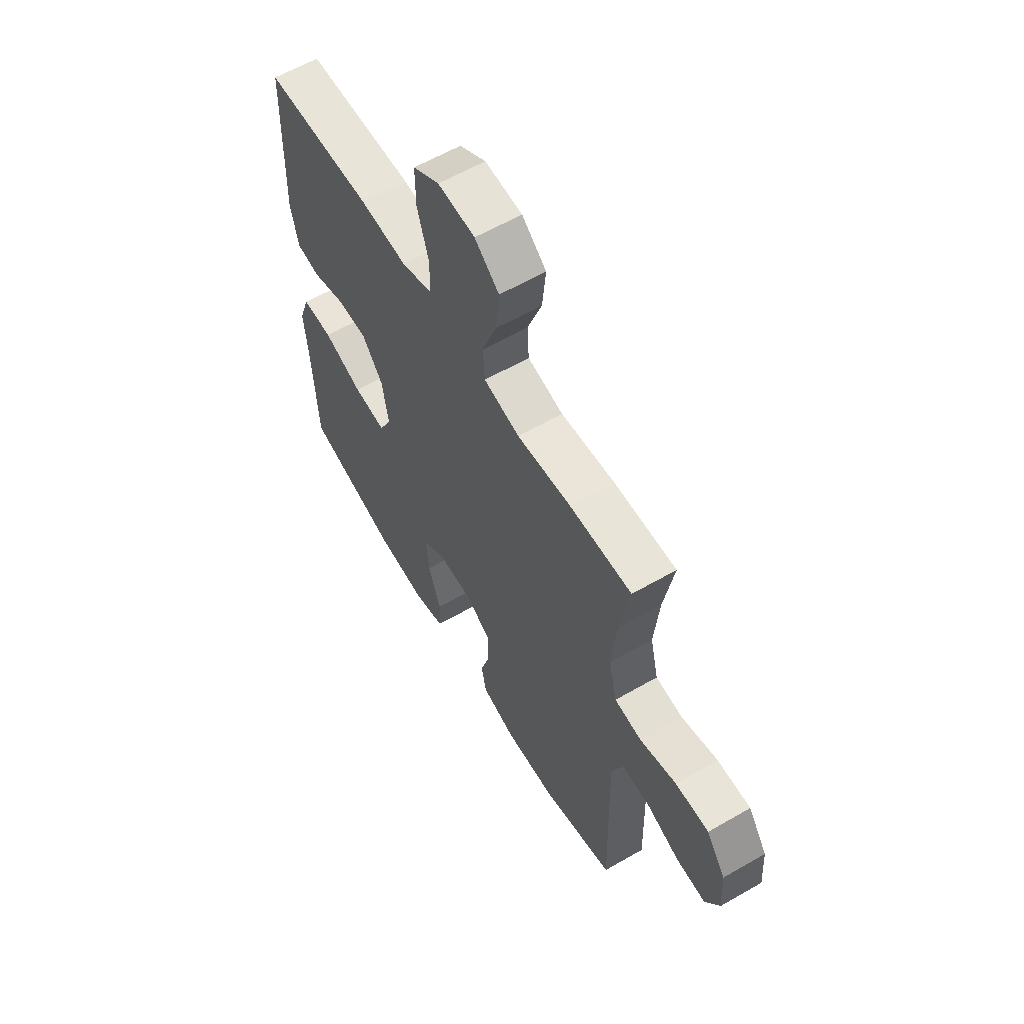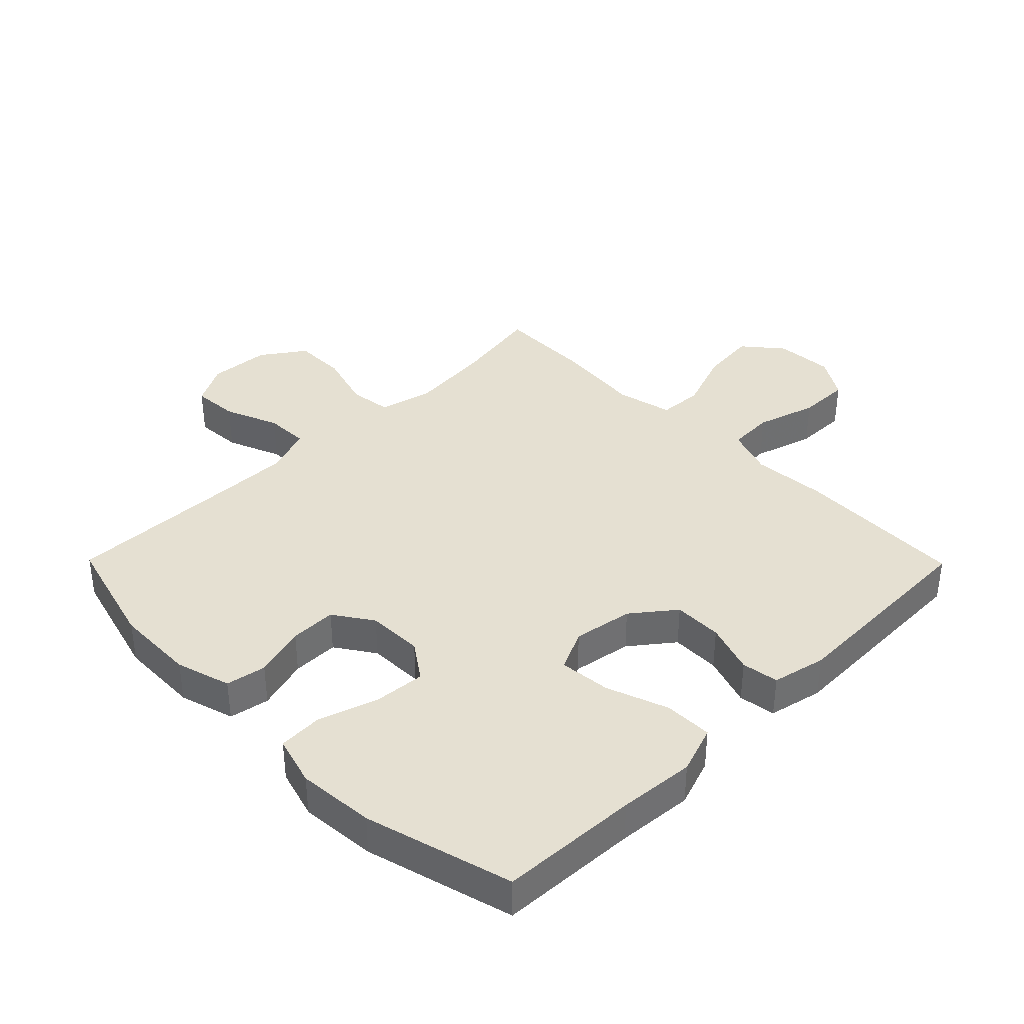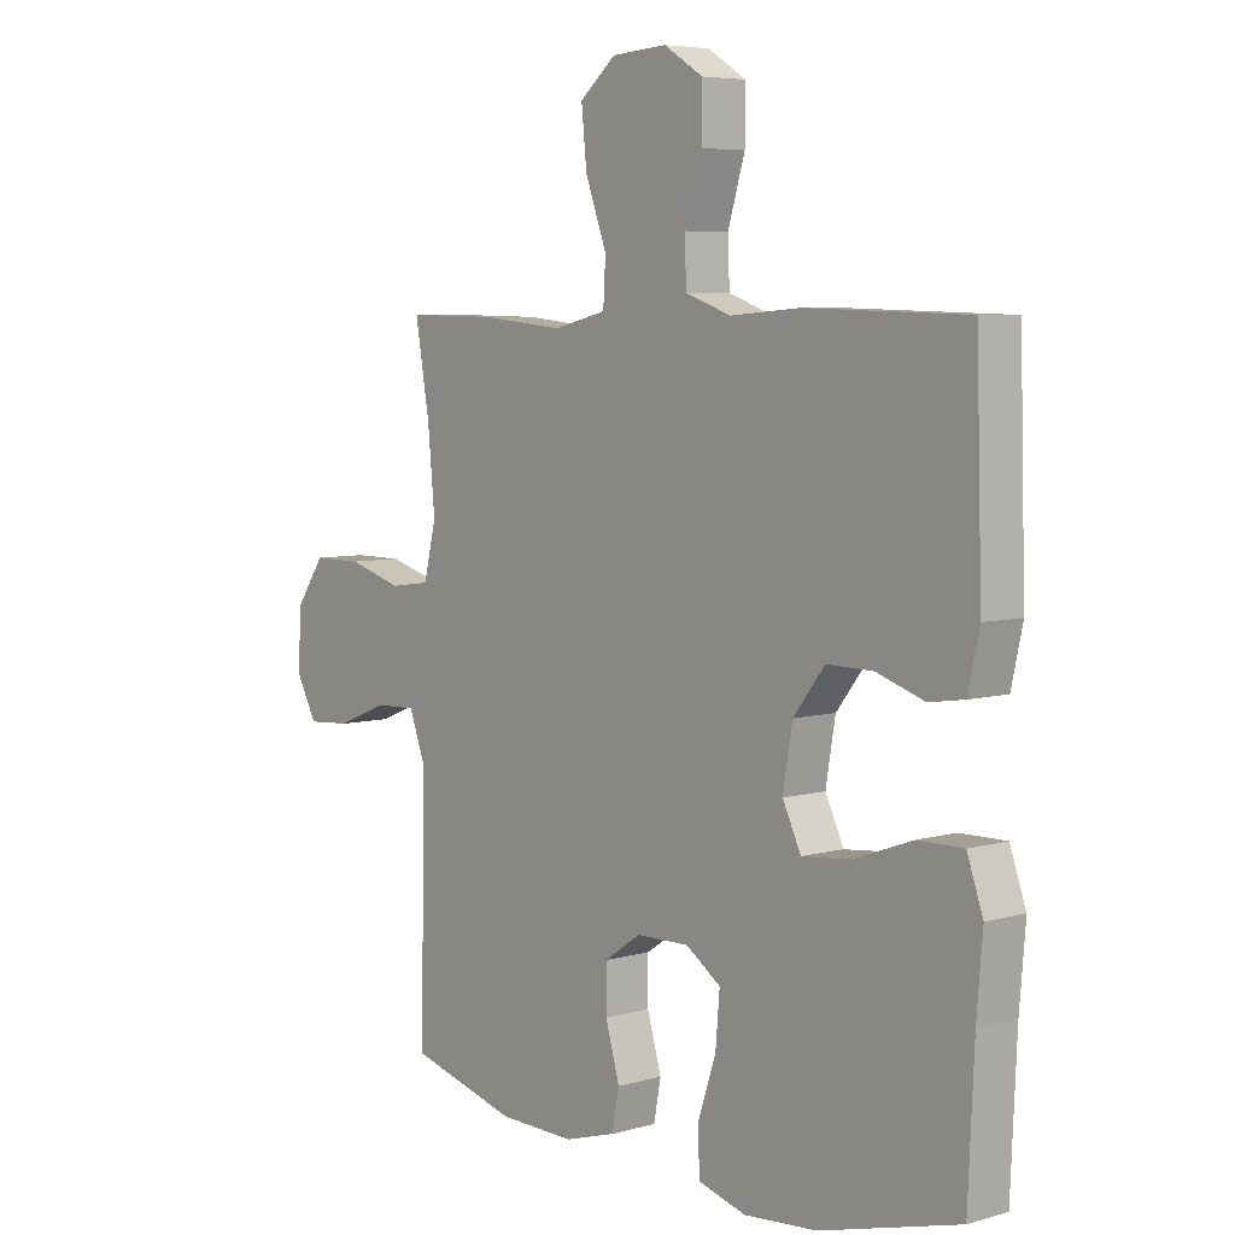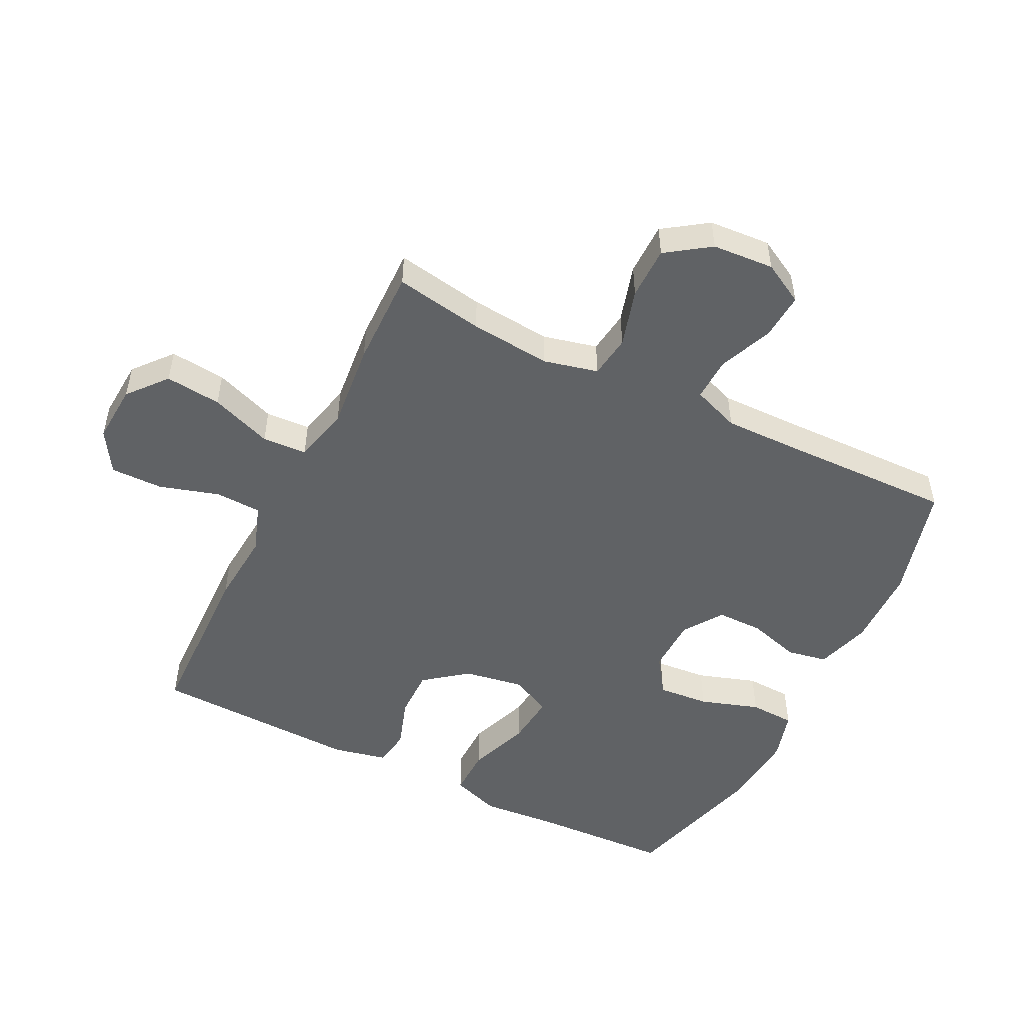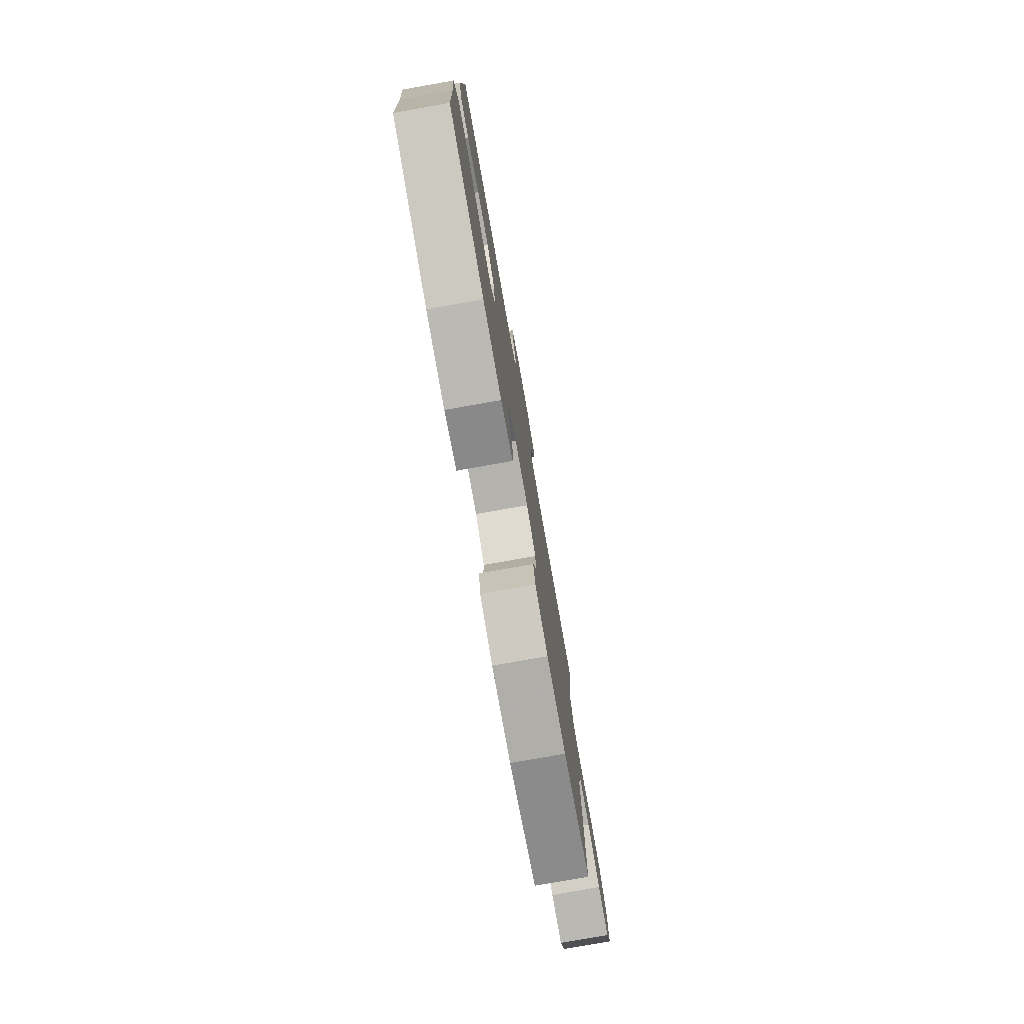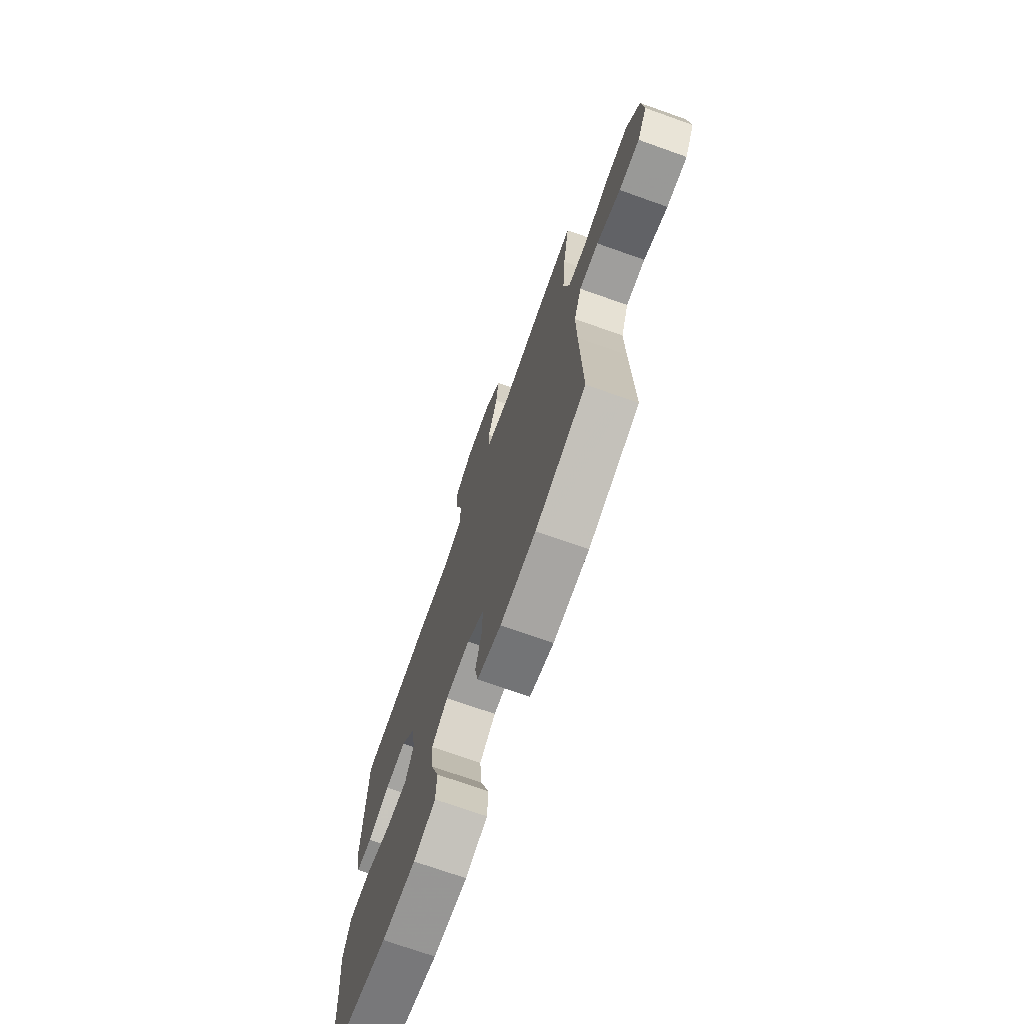
<metadata>
{"format":"obj","ext":"obj","renderer":"f3d","projection":"perspective","resolution":1024,"background":"white","views":[{"elev":60.7,"azim":59.5,"up":"+Z"},{"elev":37.8,"azim":-134.6,"up":"+Y"},{"elev":5.9,"azim":-130.7,"up":"+Z"},{"elev":-50.5,"azim":63.4,"up":"+Y"},{"elev":-78.8,"azim":-80.0,"up":"+Z"},{"elev":-72.6,"azim":70.5,"up":"+Z"}]}
</metadata>
<code>
v -0.5 0.07 0.5
v -0.229 0.07 0.508
v -0.111 0.07 0.499
v -0.034 0.07 0.526
v -0.031 0.07 0.599
v -0.06 0.07 0.695
v -0.061 0.07 0.778
v 0.005 0.07 0.819
v 0.098 0.07 0.813
v 0.159 0.07 0.762
v 0.15 0.07 0.673
v 0.114 0.07 0.575
v 0.118 0.07 0.504
v 0.208 0.07 0.483
v 0.345 0.07 0.497
v 0.5 0.07 0.5
v 0.476 0.07 0.359
v 0.464 0.07 0.23
v 0.485 0.07 0.144
v 0.553 0.07 0.135
v 0.645 0.07 0.162
v 0.729 0.07 0.162
v 0.777 0.07 0.093
v 0.784 0.07 -0.005
v 0.748 0.07 -0.071
v 0.674 0.07 -0.066
v 0.588 0.07 -0.031
v 0.519 0.07 -0.029
v 0.491 0.07 -0.104
v 0.493 0.07 -0.224
v 0.5 0.07 -0.5
v 0.317 0.07 -0.55
v 0.188 0.07 -0.553
v 0.101 0.07 -0.527
v 0.089 0.07 -0.463
v 0.113 0.07 -0.38
v 0.113 0.07 -0.306
v 0.051 0.07 -0.264
v -0.038 0.07 -0.262
v -0.097 0.07 -0.303
v -0.09 0.07 -0.385
v -0.059 0.07 -0.479
v -0.062 0.07 -0.551
v -0.142 0.07 -0.574
v -0.265 0.07 -0.564
v -0.5 0.07 -0.5
v -0.51 0.07 -0.278
v -0.52 0.07 -0.157
v -0.493 0.07 -0.08
v -0.416 0.07 -0.081
v -0.317 0.07 -0.117
v -0.235 0.07 -0.125
v -0.204 0.07 -0.06
v -0.22 0.07 0.035
v -0.273 0.07 0.103
v -0.351 0.07 0.102
v -0.432 0.07 0.075
v -0.491 0.07 0.084
v -0.51 0.07 0.17
v -0.5 0 0.5
v -0.229 0 0.508
v -0.111 0 0.499
v -0.034 0 0.526
v -0.031 0 0.599
v -0.06 0 0.695
v -0.061 0 0.778
v 0.005 0 0.819
v 0.098 0 0.813
v 0.159 0 0.762
v 0.15 0 0.673
v 0.114 0 0.575
v 0.118 0 0.504
v 0.208 0 0.483
v 0.345 0 0.497
v 0.5 0 0.5
v 0.476 0 0.359
v 0.464 0 0.23
v 0.485 0 0.144
v 0.553 0 0.135
v 0.645 0 0.162
v 0.729 0 0.162
v 0.777 0 0.093
v 0.784 0 -0.005
v 0.748 0 -0.071
v 0.674 0 -0.066
v 0.588 0 -0.031
v 0.519 0 -0.029
v 0.491 0 -0.104
v 0.493 0 -0.224
v 0.5 0 -0.5
v 0.317 0 -0.55
v 0.188 0 -0.553
v 0.101 0 -0.527
v 0.089 0 -0.463
v 0.113 0 -0.38
v 0.113 0 -0.306
v 0.051 0 -0.264
v -0.038 0 -0.262
v -0.097 0 -0.303
v -0.09 0 -0.385
v -0.059 0 -0.479
v -0.062 0 -0.551
v -0.142 0 -0.574
v -0.265 0 -0.564
v -0.5 0 -0.5
v -0.51 0 -0.278
v -0.52 0 -0.157
v -0.493 0 -0.08
v -0.416 0 -0.081
v -0.317 0 -0.117
v -0.235 0 -0.125
v -0.204 0 -0.06
v -0.22 0 0.035
v -0.273 0 0.103
v -0.351 0 0.102
v -0.432 0 0.075
v -0.491 0 0.084
v -0.51 0 0.17
f 56 57 58 59
f 55 56 59 1
f 54 55 1 2
f 53 54 2 3
f 48 49 50 51
f 47 48 51 52
f 46 47 52
f 45 46 52
f 44 45 52 53
f 41 42 43 44
f 40 41 44 53
f 33 34 35 36
f 33 36 37
f 30 31 32 33
f 29 30 33 37
f 28 29 37 38
f 24 25 26 27
f 24 27 28
f 23 24 28
f 20 21 22 23
f 19 20 23 28
f 18 19 28 38
f 14 15 16 17
f 13 14 17 18
f 9 10 11 12
f 9 12 13
f 8 9 13
f 5 6 7 8
f 4 5 8 13
f 39 40 53 3
f 13 18 38 39
f 3 4 13 39
f 118 117 116 115
f 60 118 115 114
f 61 60 114 113
f 62 61 113 112
f 110 109 108 107
f 111 110 107 106
f 111 106 105
f 111 105 104
f 112 111 104 103
f 103 102 101 100
f 112 103 100 99
f 95 94 93 92
f 96 95 92
f 92 91 90 89
f 96 92 89 88
f 97 96 88 87
f 86 85 84 83
f 87 86 83
f 87 83 82
f 82 81 80 79
f 87 82 79 78
f 97 87 78 77
f 76 75 74 73
f 77 76 73 72
f 71 70 69 68
f 72 71 68
f 72 68 67
f 67 66 65 64
f 72 67 64 63
f 62 112 99 98
f 98 97 77 72
f 98 72 63 62
f 1 60 61 2
f 2 61 62 3
f 3 62 63 4
f 4 63 64 5
f 5 64 65 6
f 6 65 66 7
f 7 66 67 8
f 8 67 68 9
f 9 68 69 10
f 10 69 70 11
f 11 70 71 12
f 12 71 72 13
f 13 72 73 14
f 14 73 74 15
f 15 74 75 16
f 16 75 76 17
f 17 76 77 18
f 18 77 78 19
f 19 78 79 20
f 20 79 80 21
f 21 80 81 22
f 22 81 82 23
f 23 82 83 24
f 24 83 84 25
f 25 84 85 26
f 26 85 86 27
f 27 86 87 28
f 28 87 88 29
f 29 88 89 30
f 30 89 90 31
f 31 90 91 32
f 32 91 92 33
f 33 92 93 34
f 34 93 94 35
f 35 94 95 36
f 36 95 96 37
f 37 96 97 38
f 38 97 98 39
f 39 98 99 40
f 40 99 100 41
f 41 100 101 42
f 42 101 102 43
f 43 102 103 44
f 44 103 104 45
f 45 104 105 46
f 46 105 106 47
f 47 106 107 48
f 48 107 108 49
f 49 108 109 50
f 50 109 110 51
f 51 110 111 52
f 52 111 112 53
f 53 112 113 54
f 54 113 114 55
f 55 114 115 56
f 56 115 116 57
f 57 116 117 58
f 58 117 118 59
f 59 118 60 1

</code>
